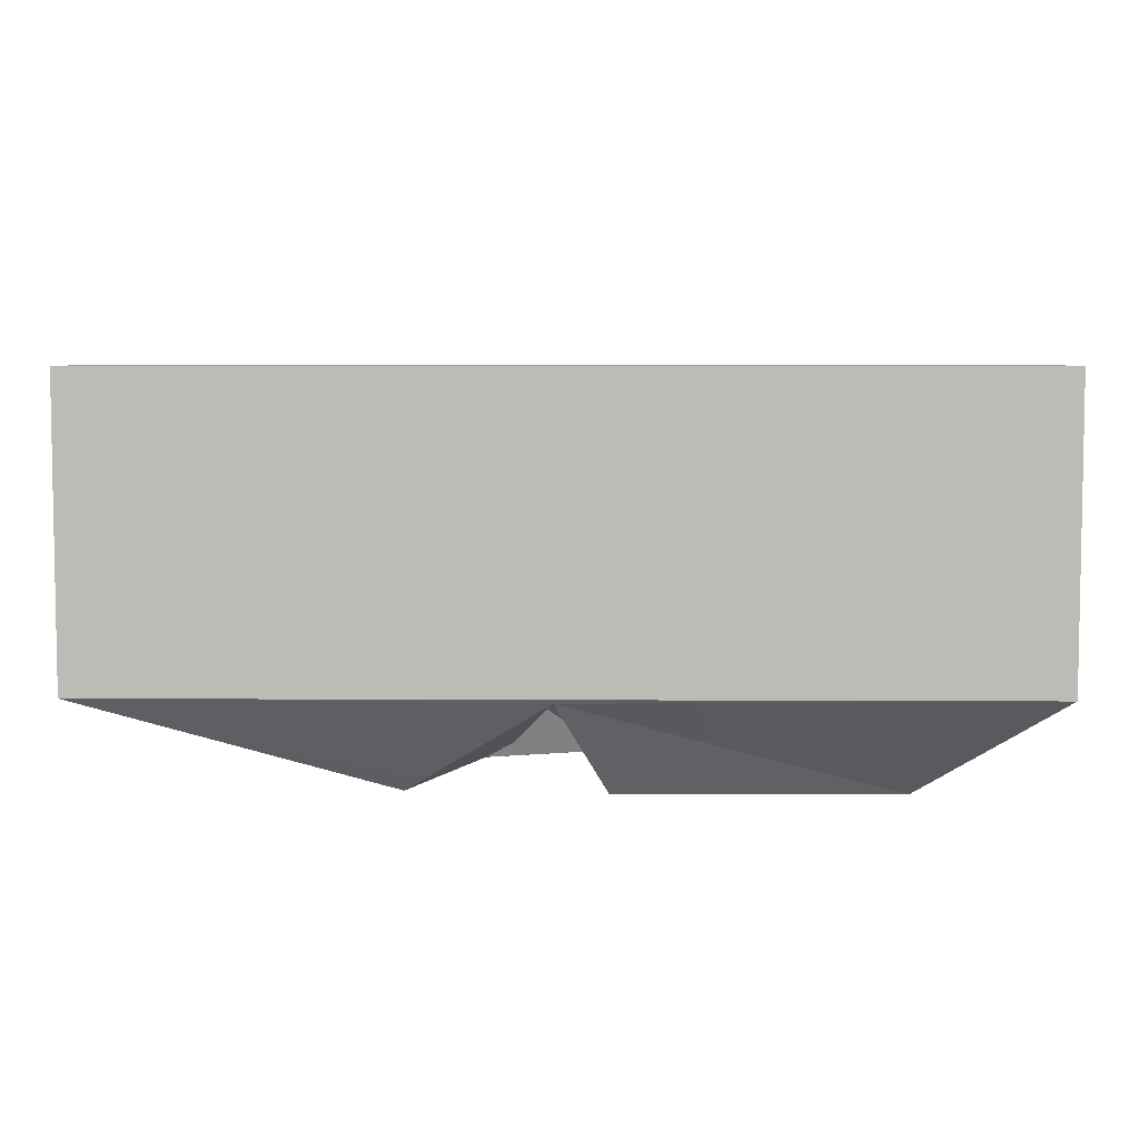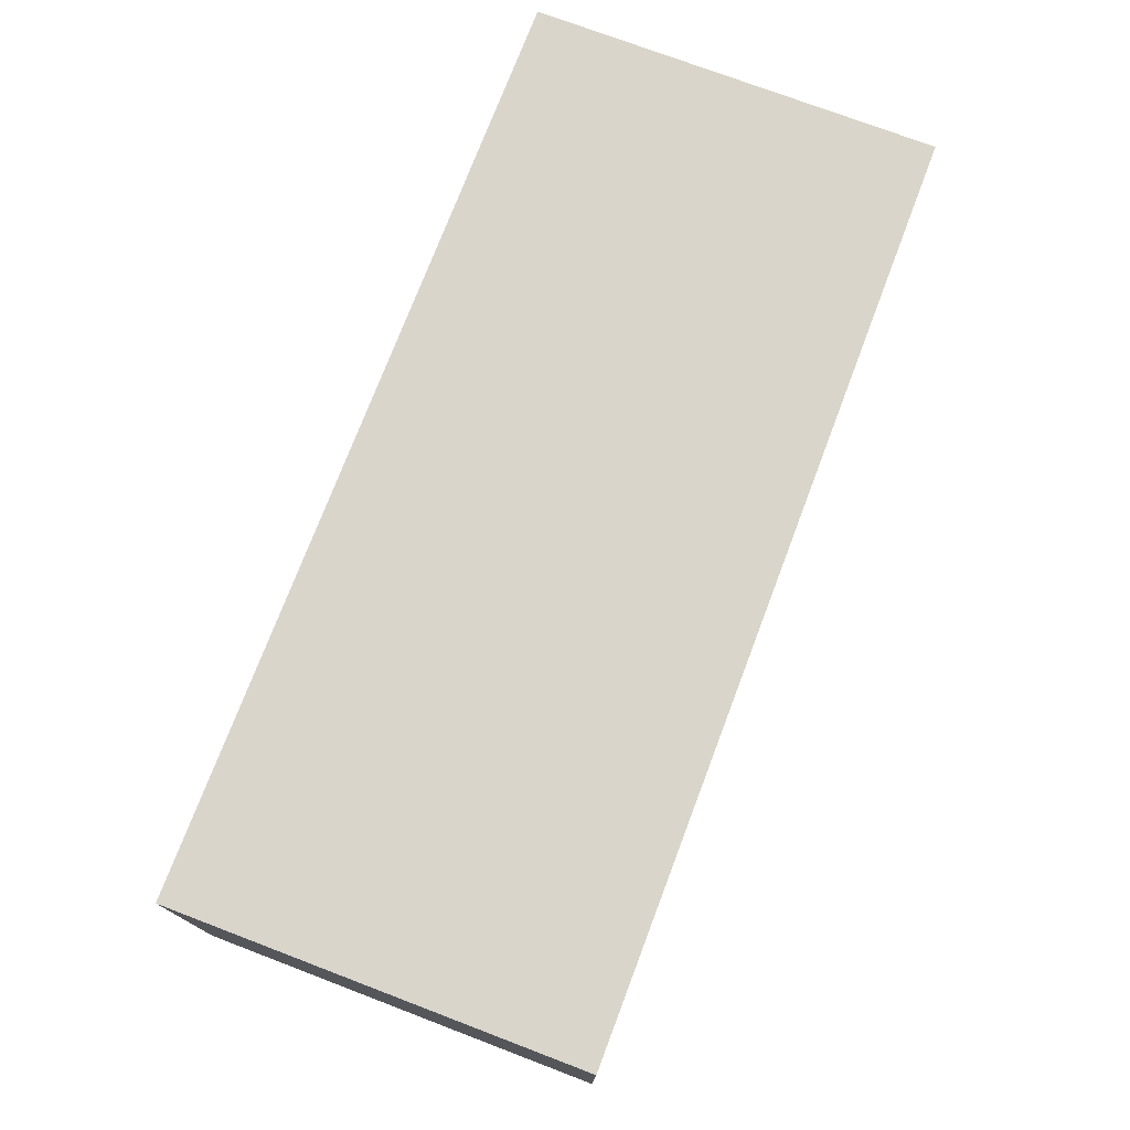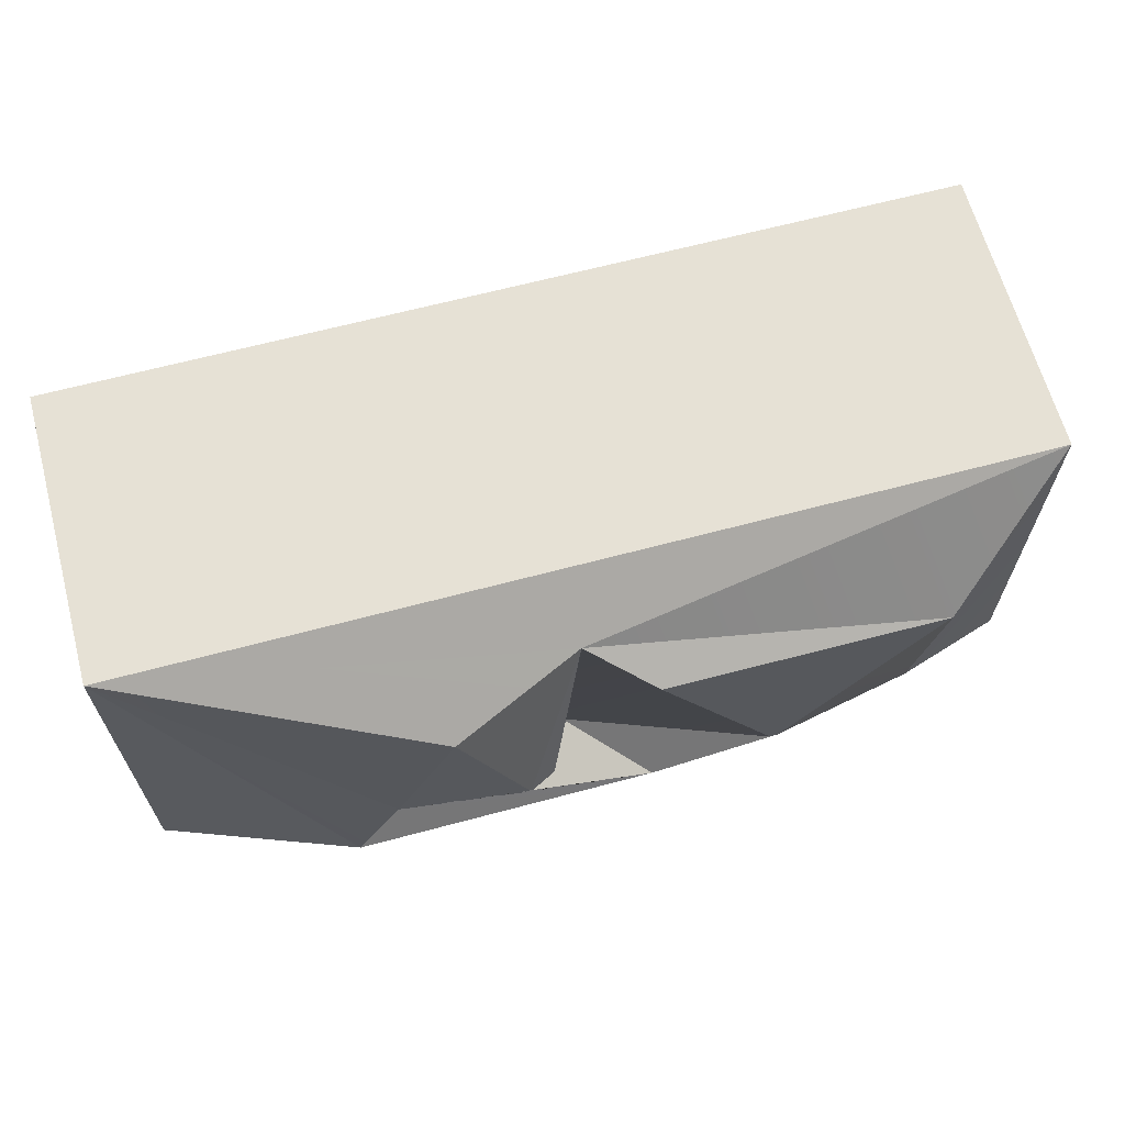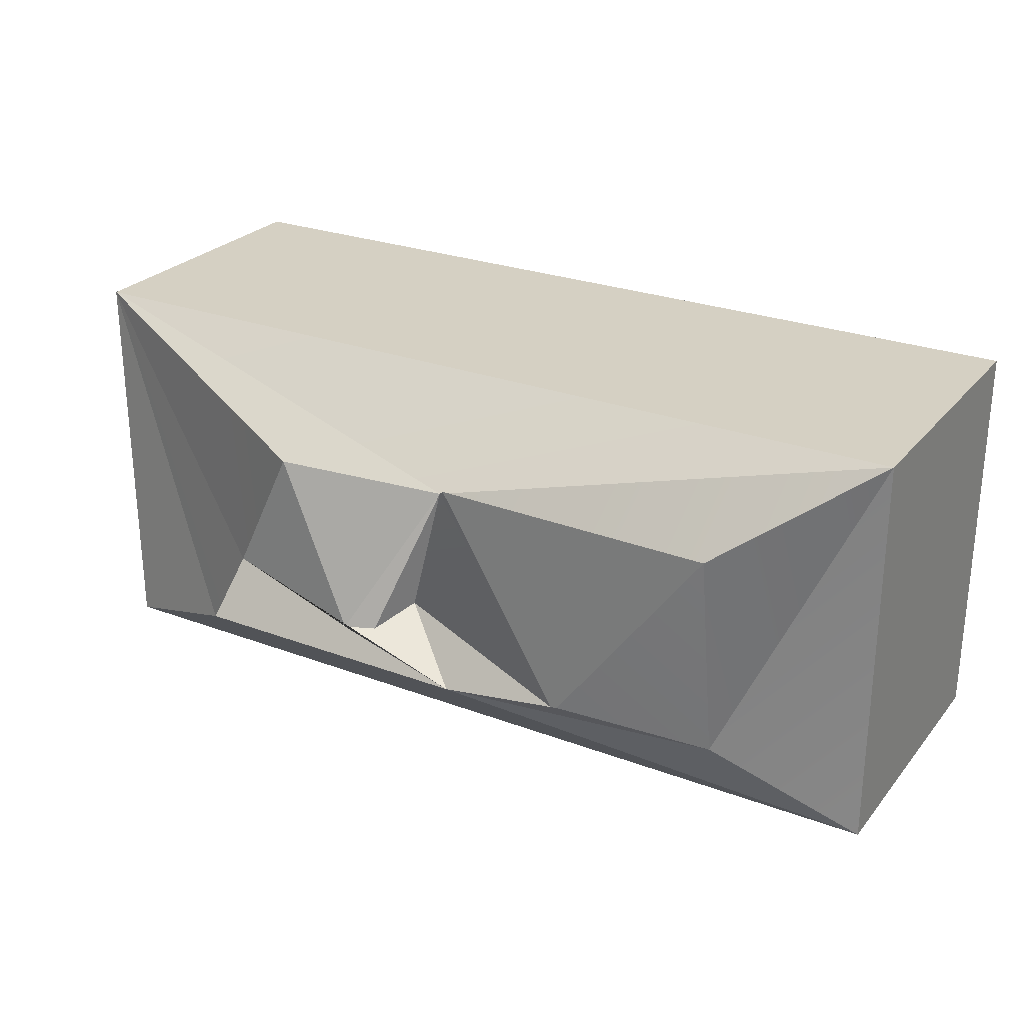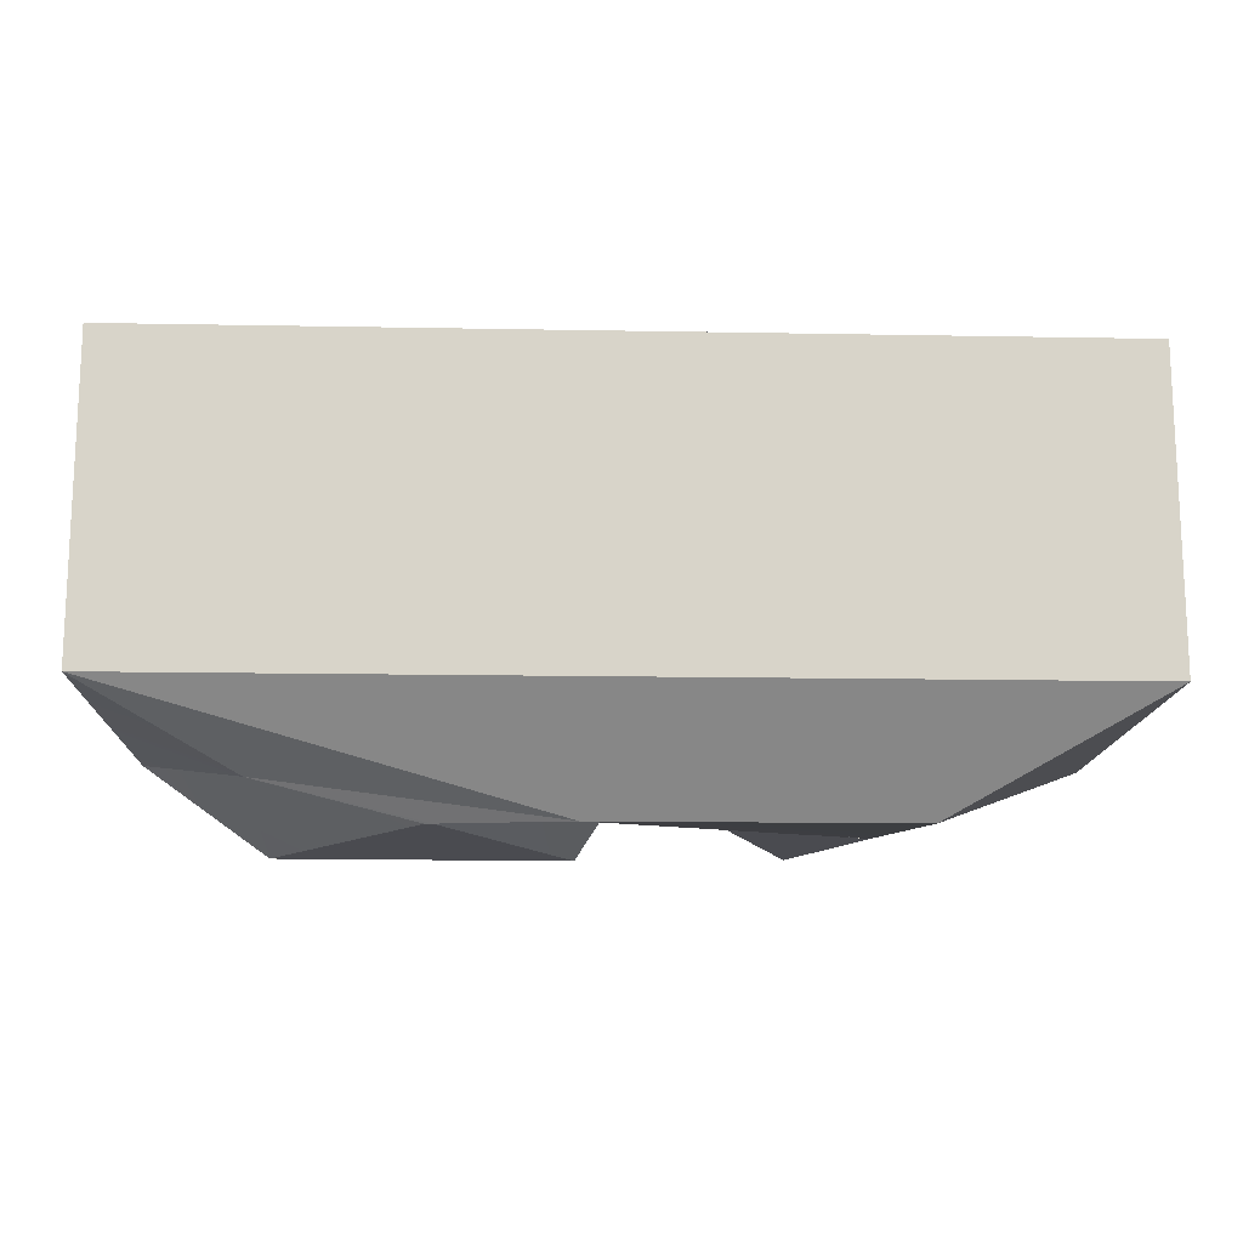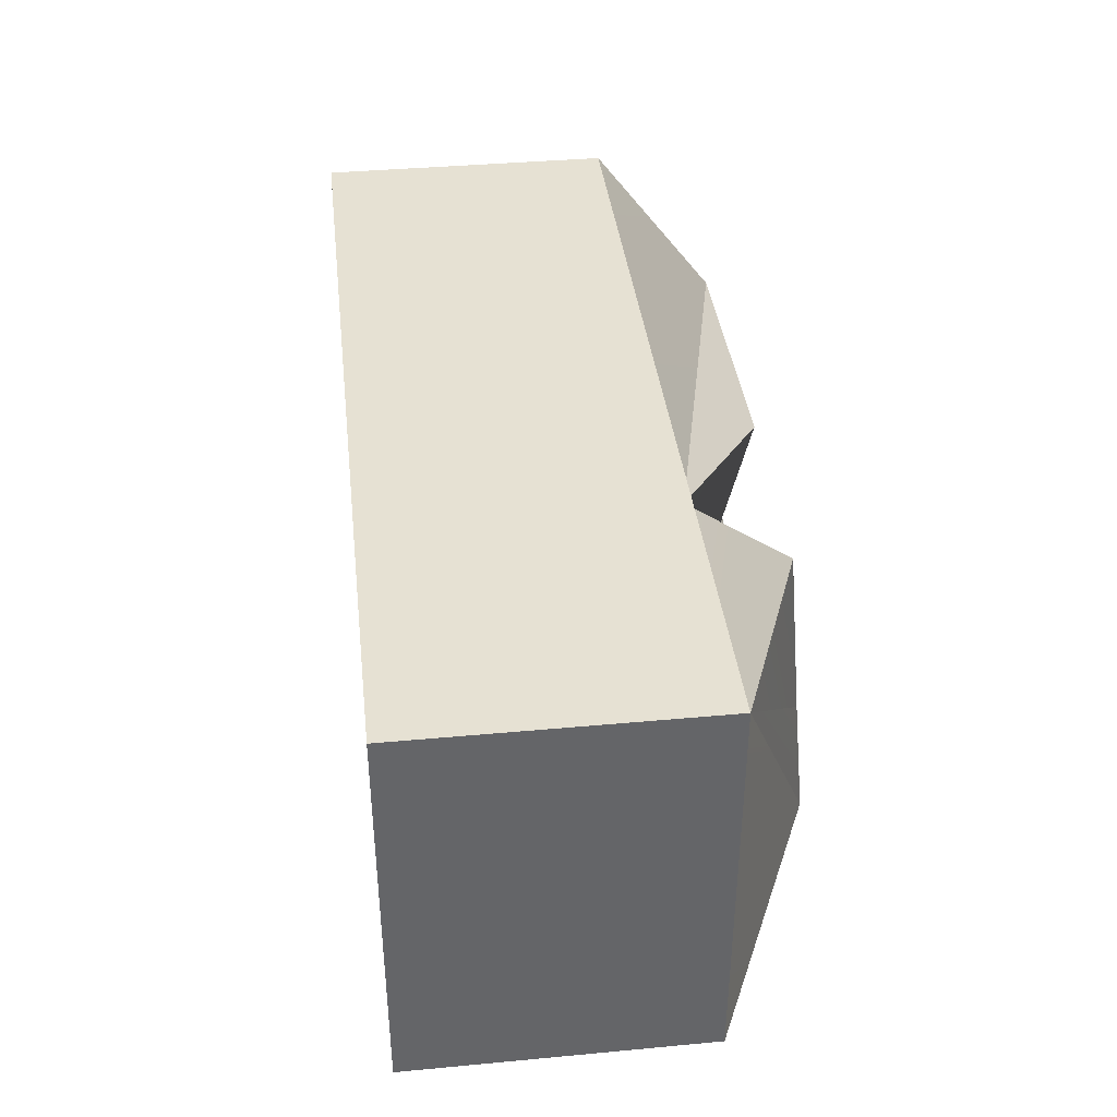
<metadata>
{"format":"obj","ext":"obj","renderer":"f3d","projection":"perspective","resolution":1024,"background":"white","views":[{"elev":5.6,"azim":1.0,"up":"+Y"},{"elev":74.7,"azim":110.8,"up":"+Y"},{"elev":64.8,"azim":-15.1,"up":"+Z"},{"elev":26.4,"azim":30.5,"up":"+Z"},{"elev":-14.4,"azim":177.7,"up":"+Y"},{"elev":38.8,"azim":-96.6,"up":"+Z"}]}
</metadata>
<code>
o miniatures_imperial_ship_damaged_collider
v 0.3818 0.2834 -0.1906
v 0.3818 0.000337 -0.1906
v 0.3818 0.2834 0.1922
v 0.3818 0.000337 0.1922
v -0.4856 0.2834 -0.1906
v -0.4856 0.000337 -0.1906
v -0.4856 0.2834 0.1922
v -0.4856 0.000337 0.1922
v 0.2527 -0.09737 0.1092
v -0.1988 -0.09737 0.1002
v -0.3001 -0.09737 -0.102
v 0.2527 -0.06344 -0.102
v -0.01449 -0.09737 0.1126
v -0.2575 -0.09737 -0.02241
v -0.01449 -0.09737 -0.102
v 0.1092 -0.09737 -0.08411
v 0.1024 -0.09737 -0.08511
v -0.1168 -0.09737 -0.09381
v -0.06567 -0.02344 0.06703
v -0.08774 -0.03975 -0.05376
v -0.1072 -0.08342 -0.06768
v -0.1334 -0.09737 -0.0661
f 5 3 1
f 3 8 4
f 7 6 8
f 4 8 19
f 1 4 2
f 5 2 6
f 16 13 17
f 2 12 15
f 14 8 11
f 9 16 12
f 12 17 15
f 8 10 19
f 19 13 9
f 19 9 4
f 16 9 13
f 11 6 15
f 6 2 15
f 10 8 14
f 8 6 11
f 12 2 4
f 4 9 12
f 14 20 18
f 20 17 19
f 17 13 19
f 14 11 15
f 15 17 20
f 12 16 17
f 21 18 20
f 20 19 21
f 22 15 21
f 20 22 21
f 18 21 22
f 19 22 21
f 10 14 22
f 5 7 3
f 3 7 8
f 7 5 6
f 1 3 4
f 5 1 2
f 22 14 15
f 15 20 21
f 20 14 22
f 19 10 22

</code>
